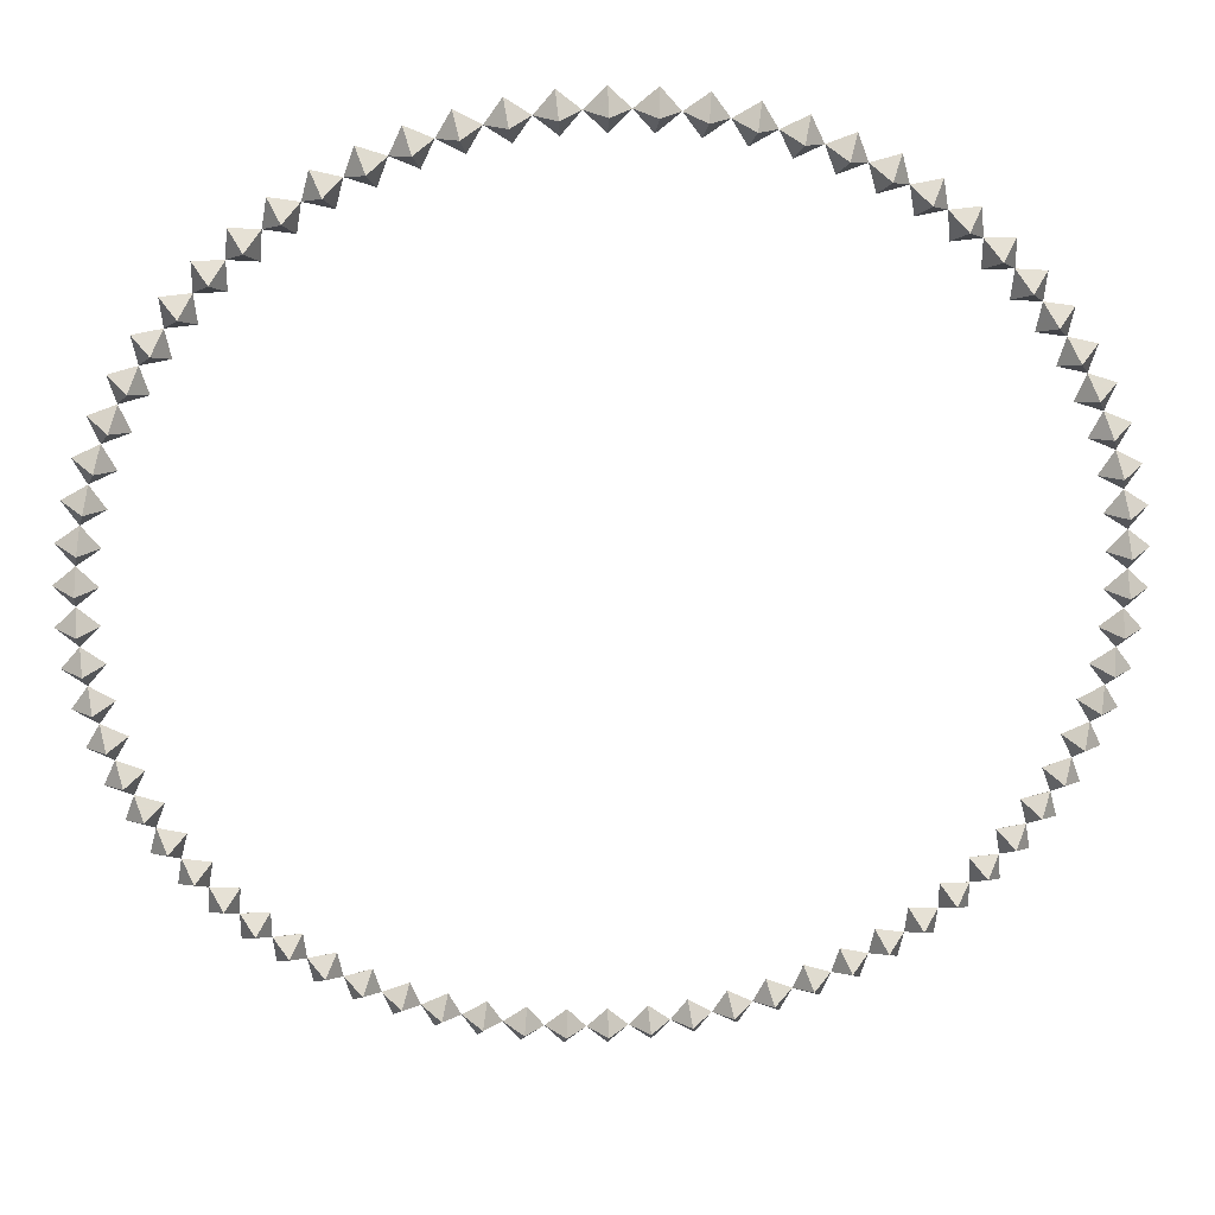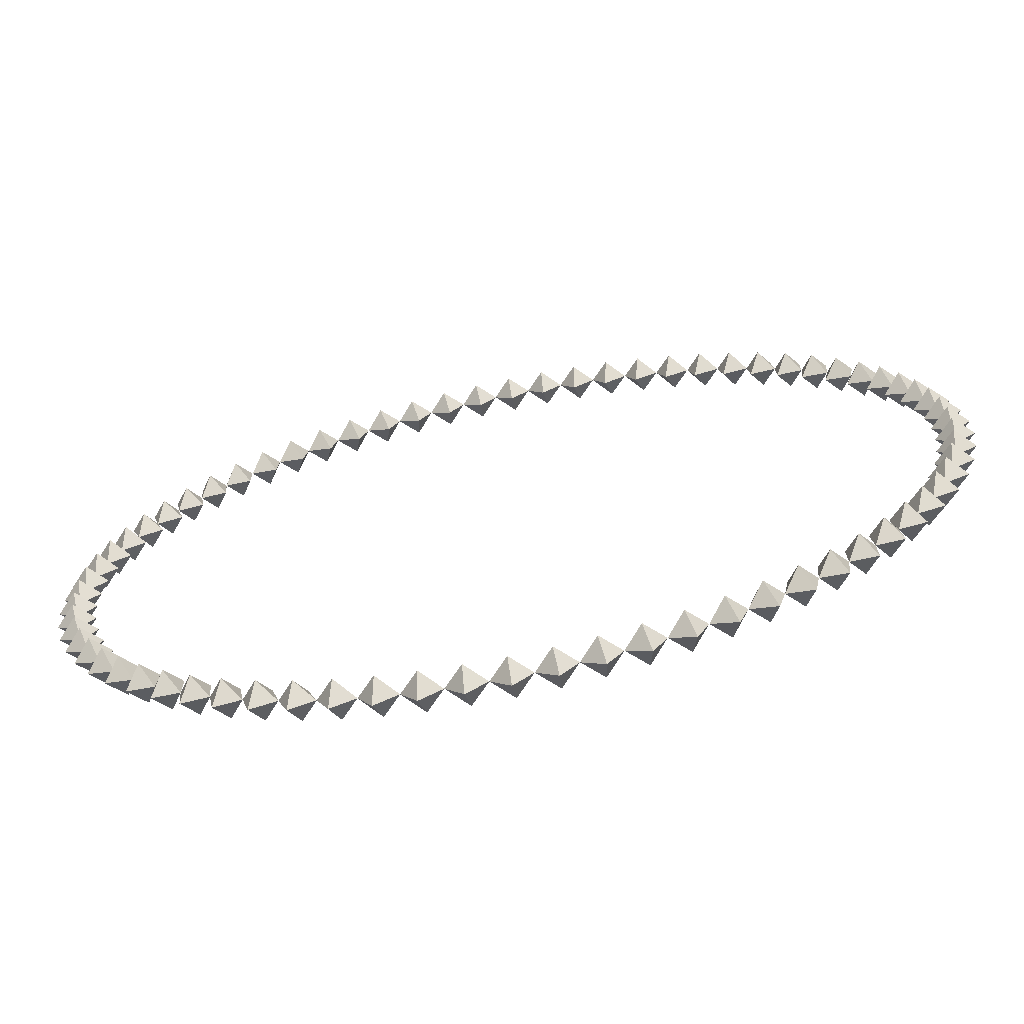
<metadata>
{"format":"obj","ext":"obj","renderer":"f3d","projection":"perspective","resolution":1024,"background":"white","views":[{"elev":30.1,"azim":175.8,"up":"+Z"},{"elev":-71.9,"azim":-168.2,"up":"+Z"}]}
</metadata>
<code>
g lch_70_40_0
v 0 0.2182 -5
v 0.2182 0 -5
v 0 0 -5.218
v -0.2182 0 -5
v 0 0 -4.782
v 0 -0.2182 -5
f 2 3 1
f 3 4 1
f 4 5 1
f 5 2 1
f 2 5 6
f 5 4 6
f 4 3 6
f 3 2 6
g lch_70_40_5
v 0.4358 0.2182 -4.981
v 0.6531 0 -4.962
v 0.4548 0 -5.198
v 0.2184 0 -5
v 0.4168 0 -4.764
v 0.4358 -0.2182 -4.981
f 8 9 7
f 9 10 7
f 10 11 7
f 11 8 7
f 8 11 12
f 11 10 12
f 10 9 12
f 9 8 12
g lch_70_40_10
v 0.8682 0.2182 -4.924
v 1.083 0 -4.886
v 0.9061 0 -5.139
v 0.6534 0 -4.962
v 0.8304 0 -4.709
v 0.8682 -0.2182 -4.924
f 14 15 13
f 15 16 13
f 16 17 13
f 17 14 13
f 14 17 18
f 17 16 18
f 16 15 18
f 15 14 18
g lch_70_40_15
v 1.294 0.2182 -4.83
v 1.505 0 -4.773
v 1.351 0 -5.04
v 1.083 0 -4.886
v 1.238 0 -4.619
v 1.294 -0.2182 -4.83
f 20 21 19
f 21 22 19
f 22 23 19
f 23 20 19
f 20 23 24
f 23 22 24
f 22 21 24
f 21 20 24
g lch_70_40_20
v 1.71 0.2182 -4.698
v 1.915 0 -4.624
v 1.785 0 -4.903
v 1.505 0 -4.773
v 1.635 0 -4.493
v 1.71 -0.2182 -4.698
f 26 27 25
f 27 28 25
f 28 29 25
f 29 26 25
f 26 29 30
f 29 28 30
f 28 27 30
f 27 26 30
g lch_70_40_25
v 2.113 0.2182 -4.532
v 2.311 0 -4.439
v 2.205 0 -4.729
v 1.915 0 -4.624
v 2.021 0 -4.334
v 2.113 -0.2182 -4.532
f 32 33 31
f 33 34 31
f 34 35 31
f 35 32 31
f 32 35 36
f 35 34 36
f 34 33 36
f 33 32 36
g lch_70_40_30
v 2.5 0.2182 -4.33
v 2.689 0 -4.221
v 2.609 0 -4.519
v 2.311 0 -4.439
v 2.391 0 -4.141
v 2.5 -0.2182 -4.33
f 38 39 37
f 39 40 37
f 40 41 37
f 41 38 37
f 38 41 42
f 41 40 42
f 40 39 42
f 39 38 42
g lch_70_40_35
v 2.868 0.2182 -4.096
v 3.047 0 -3.971
v 2.993 0 -4.274
v 2.689 0 -4.221
v 2.743 0 -3.917
v 2.868 -0.2182 -4.096
f 44 45 43
f 45 46 43
f 46 47 43
f 47 44 43
f 44 47 48
f 47 46 48
f 46 45 48
f 45 44 48
g lch_70_40_40
v 3.214 0.2182 -3.83
v 3.381 0 -3.69
v 3.354 0 -3.997
v 3.047 0 -3.97
v 3.074 0 -3.663
v 3.214 -0.2182 -3.83
f 50 51 49
f 51 52 49
f 52 53 49
f 53 50 49
f 50 53 54
f 53 52 54
f 52 51 54
f 51 50 54
g lch_70_40_45
v 3.536 0.2182 -3.536
v 3.69 0 -3.381
v 3.69 0 -3.69
v 3.381 0 -3.69
v 3.381 0 -3.381
v 3.536 -0.2182 -3.536
f 56 57 55
f 57 58 55
f 58 59 55
f 59 56 55
f 56 59 60
f 59 58 60
f 58 57 60
f 57 56 60
g lch_70_40_50
v 3.83 0.2182 -3.214
v 3.97 0 -3.047
v 3.997 0 -3.354
v 3.69 0 -3.381
v 3.663 0 -3.074
v 3.83 -0.2182 -3.214
f 62 63 61
f 63 64 61
f 64 65 61
f 65 62 61
f 62 65 66
f 65 64 66
f 64 63 66
f 63 62 66
g lch_70_40_55
v 4.096 0.2182 -2.868
v 4.221 0 -2.689
v 4.274 0 -2.993
v 3.971 0 -3.047
v 3.917 0 -2.743
v 4.096 -0.2182 -2.868
f 68 69 67
f 69 70 67
f 70 71 67
f 71 68 67
f 68 71 72
f 71 70 72
f 70 69 72
f 69 68 72
g lch_70_40_60
v 4.33 0.2182 -2.5
v 4.439 0 -2.311
v 4.519 0 -2.609
v 4.221 0 -2.689
v 4.141 0 -2.391
v 4.33 -0.2182 -2.5
f 74 75 73
f 75 76 73
f 76 77 73
f 77 74 73
f 74 77 78
f 77 76 78
f 76 75 78
f 75 74 78
g lch_70_40_65
v 4.532 0.2182 -2.113
v 4.624 0 -1.915
v 4.729 0 -2.205
v 4.439 0 -2.311
v 4.334 0 -2.021
v 4.532 -0.2182 -2.113
f 80 81 79
f 81 82 79
f 82 83 79
f 83 80 79
f 80 83 84
f 83 82 84
f 82 81 84
f 81 80 84
g lch_70_40_70
v 4.698 0.2182 -1.71
v 4.773 0 -1.505
v 4.903 0 -1.785
v 4.624 0 -1.915
v 4.493 0 -1.635
v 4.698 -0.2182 -1.71
f 86 87 85
f 87 88 85
f 88 89 85
f 89 86 85
f 86 89 90
f 89 88 90
f 88 87 90
f 87 86 90
g lch_70_40_75
v 4.83 0.2182 -1.294
v 4.886 0 -1.083
v 5.04 0 -1.351
v 4.773 0 -1.505
v 4.619 0 -1.238
v 4.83 -0.2182 -1.294
f 92 93 91
f 93 94 91
f 94 95 91
f 95 92 91
f 92 95 96
f 95 94 96
f 94 93 96
f 93 92 96
g lch_70_40_80
v 4.924 0.2182 -0.8682
v 4.962 0 -0.6534
v 5.139 0 -0.9061
v 4.886 0 -1.083
v 4.709 0 -0.8304
v 4.924 -0.2182 -0.8682
f 98 99 97
f 99 100 97
f 100 101 97
f 101 98 97
f 98 101 102
f 101 100 102
f 100 99 102
f 99 98 102
g lch_70_40_85
v 4.981 0.2182 -0.4358
v 5 0 -0.2184
v 5.198 0 -0.4548
v 4.962 0 -0.6531
v 4.764 0 -0.4168
v 4.981 -0.2182 -0.4358
f 104 105 103
f 105 106 103
f 106 107 103
f 107 104 103
f 104 107 108
f 107 106 108
f 106 105 108
f 105 104 108
g lch_70_40_90
v 5 0.2182 -0
v 5 0 0.2182
v 5.218 0 -0
v 5 0 -0.2182
v 4.782 0 -0
v 5 -0.2182 -0
f 110 111 109
f 111 112 109
f 112 113 109
f 113 110 109
f 110 113 114
f 113 112 114
f 112 111 114
f 111 110 114
g lch_70_40_95
v 4.981 0.2182 0.4358
v 4.962 0 0.6531
v 5.198 0 0.4548
v 5 0 0.2184
v 4.764 0 0.4168
v 4.981 -0.2182 0.4358
f 116 117 115
f 117 118 115
f 118 119 115
f 119 116 115
f 116 119 120
f 119 118 120
f 118 117 120
f 117 116 120
g lch_70_40_100
v 4.924 0.2182 0.8682
v 4.886 0 1.083
v 5.139 0 0.9061
v 4.962 0 0.6534
v 4.709 0 0.8304
v 4.924 -0.2182 0.8682
f 122 123 121
f 123 124 121
f 124 125 121
f 125 122 121
f 122 125 126
f 125 124 126
f 124 123 126
f 123 122 126
g lch_70_40_105
v 4.83 0.2182 1.294
v 4.773 0 1.505
v 5.04 0 1.351
v 4.886 0 1.083
v 4.619 0 1.238
v 4.83 -0.2182 1.294
f 128 129 127
f 129 130 127
f 130 131 127
f 131 128 127
f 128 131 132
f 131 130 132
f 130 129 132
f 129 128 132
g lch_70_40_110
v 4.698 0.2182 1.71
v 4.624 0 1.915
v 4.903 0 1.785
v 4.773 0 1.505
v 4.493 0 1.635
v 4.698 -0.2182 1.71
f 134 135 133
f 135 136 133
f 136 137 133
f 137 134 133
f 134 137 138
f 137 136 138
f 136 135 138
f 135 134 138
g lch_70_40_115
v 4.532 0.2182 2.113
v 4.439 0 2.311
v 4.729 0 2.205
v 4.624 0 1.915
v 4.334 0 2.021
v 4.532 -0.2182 2.113
f 140 141 139
f 141 142 139
f 142 143 139
f 143 140 139
f 140 143 144
f 143 142 144
f 142 141 144
f 141 140 144
g lch_70_40_120
v 4.33 0.2182 2.5
v 4.221 0 2.689
v 4.519 0 2.609
v 4.439 0 2.311
v 4.141 0 2.391
v 4.33 -0.2182 2.5
f 146 147 145
f 147 148 145
f 148 149 145
f 149 146 145
f 146 149 150
f 149 148 150
f 148 147 150
f 147 146 150
g lch_70_40_125
v 4.096 0.2182 2.868
v 3.971 0 3.047
v 4.274 0 2.993
v 4.221 0 2.689
v 3.917 0 2.743
v 4.096 -0.2182 2.868
f 152 153 151
f 153 154 151
f 154 155 151
f 155 152 151
f 152 155 156
f 155 154 156
f 154 153 156
f 153 152 156
g lch_70_40_130
v 3.83 0.2182 3.214
v 3.69 0 3.381
v 3.997 0 3.354
v 3.97 0 3.047
v 3.663 0 3.074
v 3.83 -0.2182 3.214
f 158 159 157
f 159 160 157
f 160 161 157
f 161 158 157
f 158 161 162
f 161 160 162
f 160 159 162
f 159 158 162
g lch_70_40_135
v 3.536 0.2182 3.536
v 3.381 0 3.69
v 3.69 0 3.69
v 3.69 0 3.381
v 3.381 0 3.381
v 3.536 -0.2182 3.536
f 164 165 163
f 165 166 163
f 166 167 163
f 167 164 163
f 164 167 168
f 167 166 168
f 166 165 168
f 165 164 168
g lch_70_40_140
v 3.214 0.2182 3.83
v 3.047 0 3.97
v 3.354 0 3.997
v 3.381 0 3.69
v 3.074 0 3.663
v 3.214 -0.2182 3.83
f 170 171 169
f 171 172 169
f 172 173 169
f 173 170 169
f 170 173 174
f 173 172 174
f 172 171 174
f 171 170 174
g lch_70_40_145
v 2.868 0.2182 4.096
v 2.689 0 4.221
v 2.993 0 4.274
v 3.047 0 3.971
v 2.743 0 3.917
v 2.868 -0.2182 4.096
f 176 177 175
f 177 178 175
f 178 179 175
f 179 176 175
f 176 179 180
f 179 178 180
f 178 177 180
f 177 176 180
g lch_70_40_150
v 2.5 0.2182 4.33
v 2.311 0 4.439
v 2.609 0 4.519
v 2.689 0 4.221
v 2.391 0 4.141
v 2.5 -0.2182 4.33
f 182 183 181
f 183 184 181
f 184 185 181
f 185 182 181
f 182 185 186
f 185 184 186
f 184 183 186
f 183 182 186
g lch_70_40_155
v 2.113 0.2182 4.532
v 1.915 0 4.624
v 2.205 0 4.729
v 2.311 0 4.439
v 2.021 0 4.334
v 2.113 -0.2182 4.532
f 188 189 187
f 189 190 187
f 190 191 187
f 191 188 187
f 188 191 192
f 191 190 192
f 190 189 192
f 189 188 192
g lch_70_40_160
v 1.71 0.2182 4.698
v 1.505 0 4.773
v 1.785 0 4.903
v 1.915 0 4.624
v 1.635 0 4.493
v 1.71 -0.2182 4.698
f 194 195 193
f 195 196 193
f 196 197 193
f 197 194 193
f 194 197 198
f 197 196 198
f 196 195 198
f 195 194 198
g lch_70_40_165
v 1.294 0.2182 4.83
v 1.083 0 4.886
v 1.351 0 5.04
v 1.505 0 4.773
v 1.238 0 4.619
v 1.294 -0.2182 4.83
f 200 201 199
f 201 202 199
f 202 203 199
f 203 200 199
f 200 203 204
f 203 202 204
f 202 201 204
f 201 200 204
g lch_70_40_170
v 0.8682 0.2182 4.924
v 0.6534 0 4.962
v 0.9061 0 5.139
v 1.083 0 4.886
v 0.8304 0 4.709
v 0.8682 -0.2182 4.924
f 206 207 205
f 207 208 205
f 208 209 205
f 209 206 205
f 206 209 210
f 209 208 210
f 208 207 210
f 207 206 210
g lch_70_40_175
v 0.4358 0.2182 4.981
v 0.2184 0 5
v 0.4548 0 5.198
v 0.6531 0 4.962
v 0.4168 0 4.764
v 0.4358 -0.2182 4.981
f 212 213 211
f 213 214 211
f 214 215 211
f 215 212 211
f 212 215 216
f 215 214 216
f 214 213 216
f 213 212 216
g lch_70_40_180
v 0 0.2182 5
v -0.2182 0 5
v 0 0 5.218
v 0.2182 0 5
v 0 0 4.782
v 0 -0.2182 5
f 218 219 217
f 219 220 217
f 220 221 217
f 221 218 217
f 218 221 222
f 221 220 222
f 220 219 222
f 219 218 222
g lch_70_40_185
v -0.4358 0.2182 4.981
v -0.6531 0 4.962
v -0.4548 0 5.198
v -0.2184 0 5
v -0.4168 0 4.764
v -0.4358 -0.2182 4.981
f 224 225 223
f 225 226 223
f 226 227 223
f 227 224 223
f 224 227 228
f 227 226 228
f 226 225 228
f 225 224 228
g lch_70_40_190
v -0.8682 0.2182 4.924
v -1.083 0 4.886
v -0.9061 0 5.139
v -0.6534 0 4.962
v -0.8304 0 4.709
v -0.8682 -0.2182 4.924
f 230 231 229
f 231 232 229
f 232 233 229
f 233 230 229
f 230 233 234
f 233 232 234
f 232 231 234
f 231 230 234
g lch_70_40_195
v -1.294 0.2182 4.83
v -1.505 0 4.773
v -1.351 0 5.04
v -1.083 0 4.886
v -1.238 0 4.619
v -1.294 -0.2182 4.83
f 236 237 235
f 237 238 235
f 238 239 235
f 239 236 235
f 236 239 240
f 239 238 240
f 238 237 240
f 237 236 240
g lch_70_40_200
v -1.71 0.2182 4.698
v -1.915 0 4.624
v -1.785 0 4.903
v -1.505 0 4.773
v -1.635 0 4.493
v -1.71 -0.2182 4.698
f 242 243 241
f 243 244 241
f 244 245 241
f 245 242 241
f 242 245 246
f 245 244 246
f 244 243 246
f 243 242 246
g lch_70_40_205
v -2.113 0.2182 4.532
v -2.311 0 4.439
v -2.205 0 4.729
v -1.915 0 4.624
v -2.021 0 4.334
v -2.113 -0.2182 4.532
f 248 249 247
f 249 250 247
f 250 251 247
f 251 248 247
f 248 251 252
f 251 250 252
f 250 249 252
f 249 248 252
g lch_70_40_210
v -2.5 0.2182 4.33
v -2.689 0 4.221
v -2.609 0 4.519
v -2.311 0 4.439
v -2.391 0 4.141
v -2.5 -0.2182 4.33
f 254 255 253
f 255 256 253
f 256 257 253
f 257 254 253
f 254 257 258
f 257 256 258
f 256 255 258
f 255 254 258
g lch_70_40_215
v -2.868 0.2182 4.096
v -3.047 0 3.971
v -2.993 0 4.274
v -2.689 0 4.221
v -2.743 0 3.917
v -2.868 -0.2182 4.096
f 260 261 259
f 261 262 259
f 262 263 259
f 263 260 259
f 260 263 264
f 263 262 264
f 262 261 264
f 261 260 264
g lch_70_40_220
v -3.214 0.2182 3.83
v -3.381 0 3.69
v -3.354 0 3.997
v -3.047 0 3.97
v -3.074 0 3.663
v -3.214 -0.2182 3.83
f 266 267 265
f 267 268 265
f 268 269 265
f 269 266 265
f 266 269 270
f 269 268 270
f 268 267 270
f 267 266 270
g lch_70_40_225
v -3.536 0.2182 3.536
v -3.69 0 3.381
v -3.69 0 3.69
v -3.381 0 3.69
v -3.381 0 3.381
v -3.536 -0.2182 3.536
f 272 273 271
f 273 274 271
f 274 275 271
f 275 272 271
f 272 275 276
f 275 274 276
f 274 273 276
f 273 272 276
g lch_70_40_230
v -3.83 0.2182 3.214
v -3.97 0 3.047
v -3.997 0 3.354
v -3.69 0 3.381
v -3.663 0 3.074
v -3.83 -0.2182 3.214
f 278 279 277
f 279 280 277
f 280 281 277
f 281 278 277
f 278 281 282
f 281 280 282
f 280 279 282
f 279 278 282
g lch_70_40_235
v -4.096 0.2182 2.868
v -4.221 0 2.689
v -4.274 0 2.993
v -3.971 0 3.047
v -3.917 0 2.743
v -4.096 -0.2182 2.868
f 284 285 283
f 285 286 283
f 286 287 283
f 287 284 283
f 284 287 288
f 287 286 288
f 286 285 288
f 285 284 288
g lch_70_40_240
v -4.33 0.2182 2.5
v -4.439 0 2.311
v -4.519 0 2.609
v -4.221 0 2.689
v -4.141 0 2.391
v -4.33 -0.2182 2.5
f 290 291 289
f 291 292 289
f 292 293 289
f 293 290 289
f 290 293 294
f 293 292 294
f 292 291 294
f 291 290 294
g lch_70_40_245
v -4.532 0.2182 2.113
v -4.624 0 1.915
v -4.729 0 2.205
v -4.439 0 2.311
v -4.334 0 2.021
v -4.532 -0.2182 2.113
f 296 297 295
f 297 298 295
f 298 299 295
f 299 296 295
f 296 299 300
f 299 298 300
f 298 297 300
f 297 296 300
g lch_70_40_250
v -4.698 0.2182 1.71
v -4.773 0 1.505
v -4.903 0 1.785
v -4.624 0 1.915
v -4.493 0 1.635
v -4.698 -0.2182 1.71
f 302 303 301
f 303 304 301
f 304 305 301
f 305 302 301
f 302 305 306
f 305 304 306
f 304 303 306
f 303 302 306
g lch_70_40_255
v -4.83 0.2182 1.294
v -4.886 0 1.083
v -5.04 0 1.351
v -4.773 0 1.505
v -4.619 0 1.238
v -4.83 -0.2182 1.294
f 308 309 307
f 309 310 307
f 310 311 307
f 311 308 307
f 308 311 312
f 311 310 312
f 310 309 312
f 309 308 312
g lch_70_40_260
v -4.924 0.2182 0.8682
v -4.962 0 0.6534
v -5.139 0 0.9061
v -4.886 0 1.083
v -4.709 0 0.8304
v -4.924 -0.2182 0.8682
f 314 315 313
f 315 316 313
f 316 317 313
f 317 314 313
f 314 317 318
f 317 316 318
f 316 315 318
f 315 314 318
g lch_70_40_265
v -4.981 0.2182 0.4358
v -5 0 0.2184
v -5.198 0 0.4548
v -4.962 0 0.6531
v -4.764 0 0.4168
v -4.981 -0.2182 0.4358
f 320 321 319
f 321 322 319
f 322 323 319
f 323 320 319
f 320 323 324
f 323 322 324
f 322 321 324
f 321 320 324
g lch_70_40_270
v -5 0.2182 0
v -5 0 -0.2182
v -5.218 0 0
v -5 0 0.2182
v -4.782 0 0
v -5 -0.2182 0
f 326 327 325
f 327 328 325
f 328 329 325
f 329 326 325
f 326 329 330
f 329 328 330
f 328 327 330
f 327 326 330
g lch_70_40_275
v -4.981 0.2182 -0.4358
v -4.962 0 -0.6531
v -5.198 0 -0.4548
v -5 0 -0.2184
v -4.764 0 -0.4168
v -4.981 -0.2182 -0.4358
f 332 333 331
f 333 334 331
f 334 335 331
f 335 332 331
f 332 335 336
f 335 334 336
f 334 333 336
f 333 332 336
g lch_70_40_280
v -4.924 0.2182 -0.8682
v -4.886 0 -1.083
v -5.139 0 -0.9061
v -4.962 0 -0.6534
v -4.709 0 -0.8304
v -4.924 -0.2182 -0.8682
f 338 339 337
f 339 340 337
f 340 341 337
f 341 338 337
f 338 341 342
f 341 340 342
f 340 339 342
f 339 338 342
g lch_70_40_285
v -4.83 0.2182 -1.294
v -4.773 0 -1.505
v -5.04 0 -1.351
v -4.886 0 -1.083
v -4.619 0 -1.238
v -4.83 -0.2182 -1.294
f 344 345 343
f 345 346 343
f 346 347 343
f 347 344 343
f 344 347 348
f 347 346 348
f 346 345 348
f 345 344 348
g lch_70_40_290
v -4.698 0.2182 -1.71
v -4.624 0 -1.915
v -4.903 0 -1.785
v -4.773 0 -1.505
v -4.493 0 -1.635
v -4.698 -0.2182 -1.71
f 350 351 349
f 351 352 349
f 352 353 349
f 353 350 349
f 350 353 354
f 353 352 354
f 352 351 354
f 351 350 354
g lch_70_40_295
v -4.532 0.2182 -2.113
v -4.439 0 -2.311
v -4.729 0 -2.205
v -4.624 0 -1.915
v -4.334 0 -2.021
v -4.532 -0.2182 -2.113
f 356 357 355
f 357 358 355
f 358 359 355
f 359 356 355
f 356 359 360
f 359 358 360
f 358 357 360
f 357 356 360
g lch_70_40_300
v -4.33 0.2182 -2.5
v -4.221 0 -2.689
v -4.519 0 -2.609
v -4.439 0 -2.311
v -4.141 0 -2.391
v -4.33 -0.2182 -2.5
f 362 363 361
f 363 364 361
f 364 365 361
f 365 362 361
f 362 365 366
f 365 364 366
f 364 363 366
f 363 362 366
g lch_70_40_305
v -4.096 0.2182 -2.868
v -3.971 0 -3.047
v -4.274 0 -2.993
v -4.221 0 -2.689
v -3.917 0 -2.743
v -4.096 -0.2182 -2.868
f 368 369 367
f 369 370 367
f 370 371 367
f 371 368 367
f 368 371 372
f 371 370 372
f 370 369 372
f 369 368 372
g lch_70_40_310
v -3.83 0.2182 -3.214
v -3.69 0 -3.381
v -3.997 0 -3.354
v -3.97 0 -3.047
v -3.663 0 -3.074
v -3.83 -0.2182 -3.214
f 374 375 373
f 375 376 373
f 376 377 373
f 377 374 373
f 374 377 378
f 377 376 378
f 376 375 378
f 375 374 378
g lch_70_40_315
v -3.536 0.2182 -3.536
v -3.381 0 -3.69
v -3.69 0 -3.69
v -3.69 0 -3.381
v -3.381 0 -3.381
v -3.536 -0.2182 -3.536
f 380 381 379
f 381 382 379
f 382 383 379
f 383 380 379
f 380 383 384
f 383 382 384
f 382 381 384
f 381 380 384
g lch_70_40_320
v -3.214 0.2182 -3.83
v -3.047 0 -3.97
v -3.354 0 -3.997
v -3.381 0 -3.69
v -3.074 0 -3.663
v -3.214 -0.2182 -3.83
f 386 387 385
f 387 388 385
f 388 389 385
f 389 386 385
f 386 389 390
f 389 388 390
f 388 387 390
f 387 386 390
g lch_70_40_325
v -2.868 0.2182 -4.096
v -2.689 0 -4.221
v -2.993 0 -4.274
v -3.047 0 -3.971
v -2.743 0 -3.917
v -2.868 -0.2182 -4.096
f 392 393 391
f 393 394 391
f 394 395 391
f 395 392 391
f 392 395 396
f 395 394 396
f 394 393 396
f 393 392 396
g lch_70_40_330
v -2.5 0.2182 -4.33
v -2.311 0 -4.439
v -2.609 0 -4.519
v -2.689 0 -4.221
v -2.391 0 -4.141
v -2.5 -0.2182 -4.33
f 398 399 397
f 399 400 397
f 400 401 397
f 401 398 397
f 398 401 402
f 401 400 402
f 400 399 402
f 399 398 402
g lch_70_40_335
v -2.113 0.2182 -4.532
v -1.915 0 -4.624
v -2.205 0 -4.729
v -2.311 0 -4.439
v -2.021 0 -4.334
v -2.113 -0.2182 -4.532
f 404 405 403
f 405 406 403
f 406 407 403
f 407 404 403
f 404 407 408
f 407 406 408
f 406 405 408
f 405 404 408
g lch_70_40_340
v -1.71 0.2182 -4.698
v -1.505 0 -4.773
v -1.785 0 -4.903
v -1.915 0 -4.624
v -1.635 0 -4.493
v -1.71 -0.2182 -4.698
f 410 411 409
f 411 412 409
f 412 413 409
f 413 410 409
f 410 413 414
f 413 412 414
f 412 411 414
f 411 410 414
g lch_70_40_345
v -1.294 0.2182 -4.83
v -1.083 0 -4.886
v -1.351 0 -5.04
v -1.505 0 -4.773
v -1.238 0 -4.619
v -1.294 -0.2182 -4.83
f 416 417 415
f 417 418 415
f 418 419 415
f 419 416 415
f 416 419 420
f 419 418 420
f 418 417 420
f 417 416 420
g lch_70_40_350
v -0.8682 0.2182 -4.924
v -0.6534 0 -4.962
v -0.9061 0 -5.139
v -1.083 0 -4.886
v -0.8304 0 -4.709
v -0.8682 -0.2182 -4.924
f 422 423 421
f 423 424 421
f 424 425 421
f 425 422 421
f 422 425 426
f 425 424 426
f 424 423 426
f 423 422 426
g lch_70_40_355
v -0.4358 0.2182 -4.981
v -0.2184 0 -5
v -0.4548 0 -5.198
v -0.6531 0 -4.962
v -0.4168 0 -4.764
v -0.4358 -0.2182 -4.981
f 428 429 427
f 429 430 427
f 430 431 427
f 431 428 427
f 428 431 432
f 431 430 432
f 430 429 432
f 429 428 432

</code>
